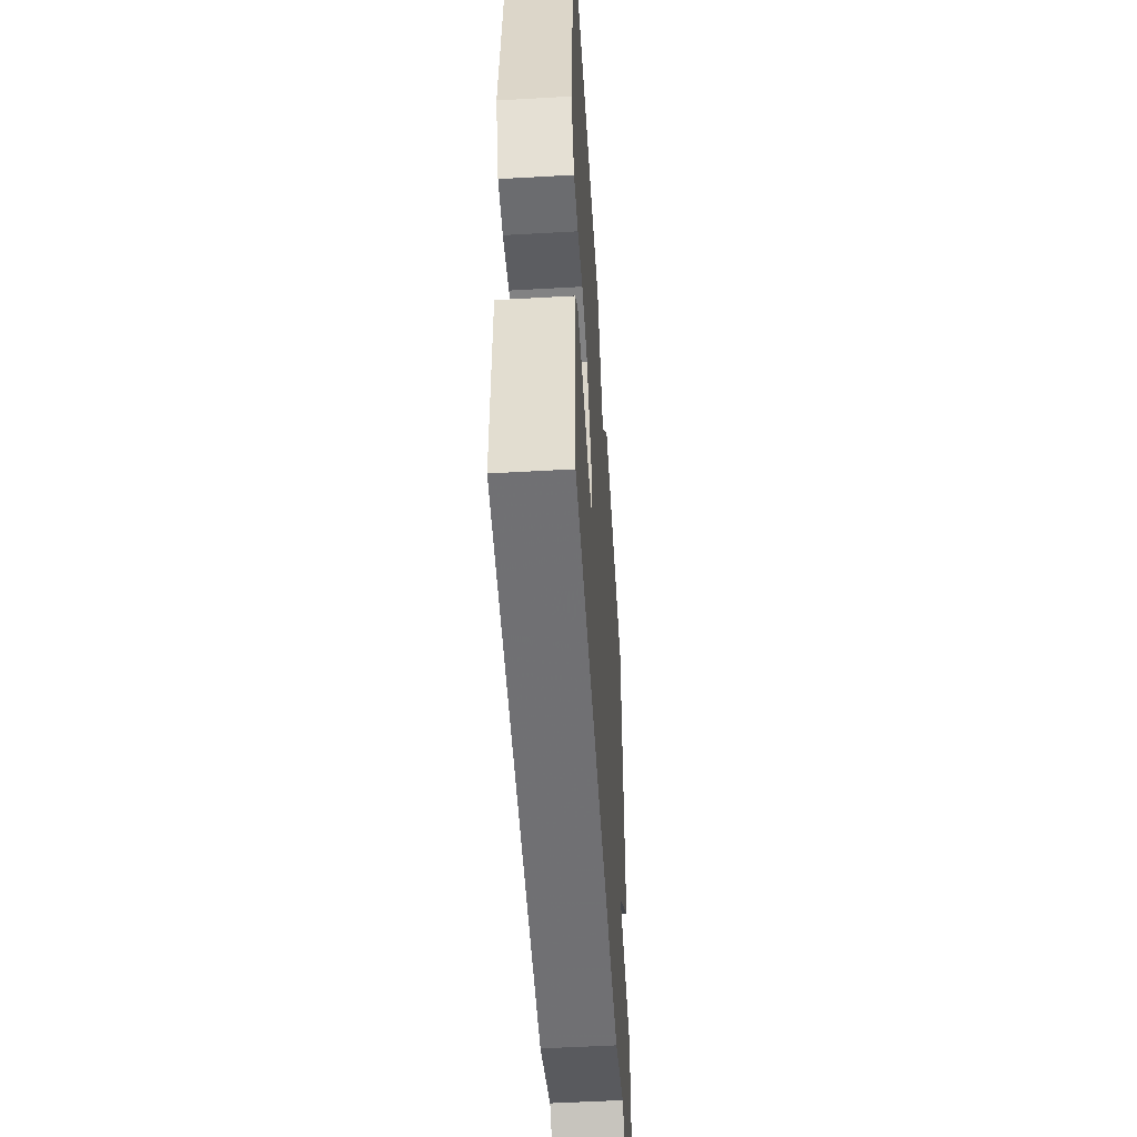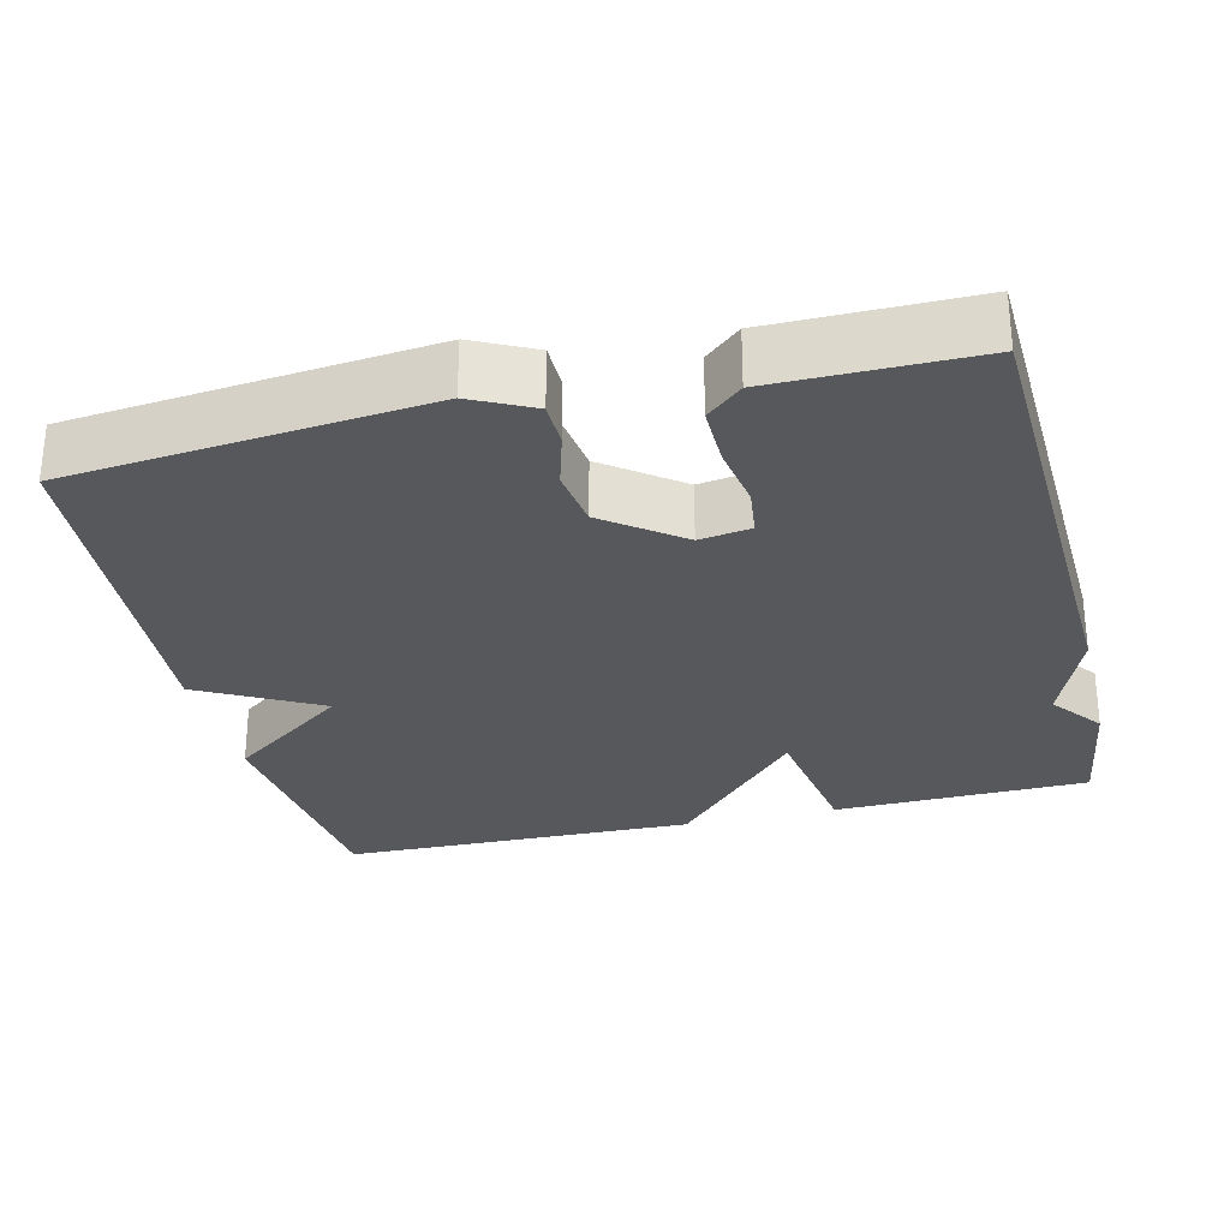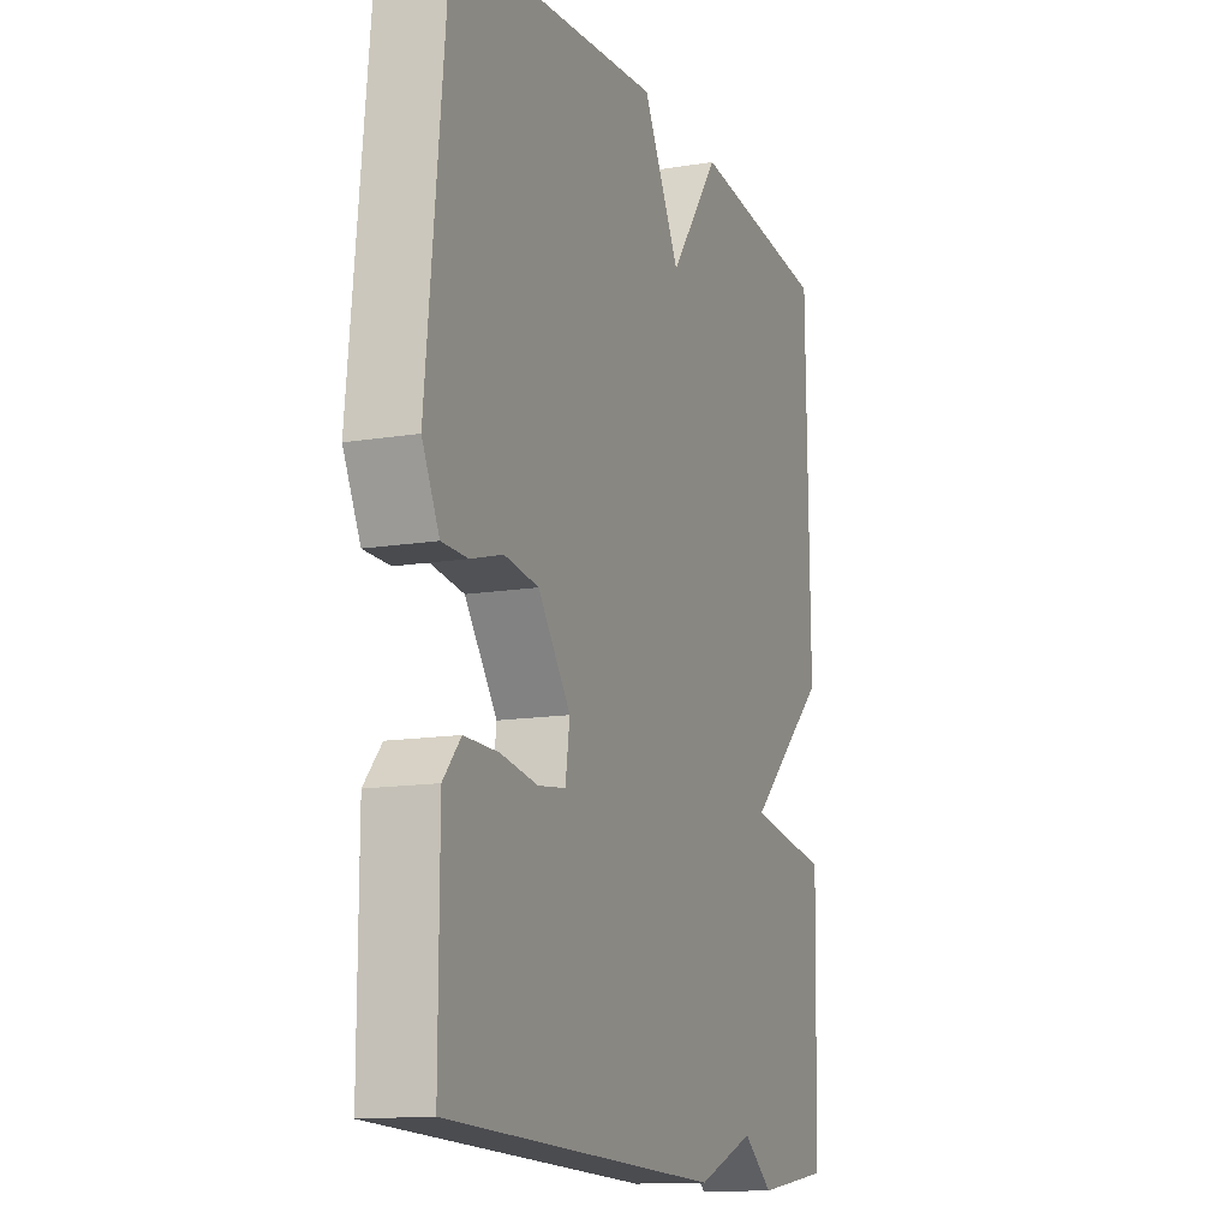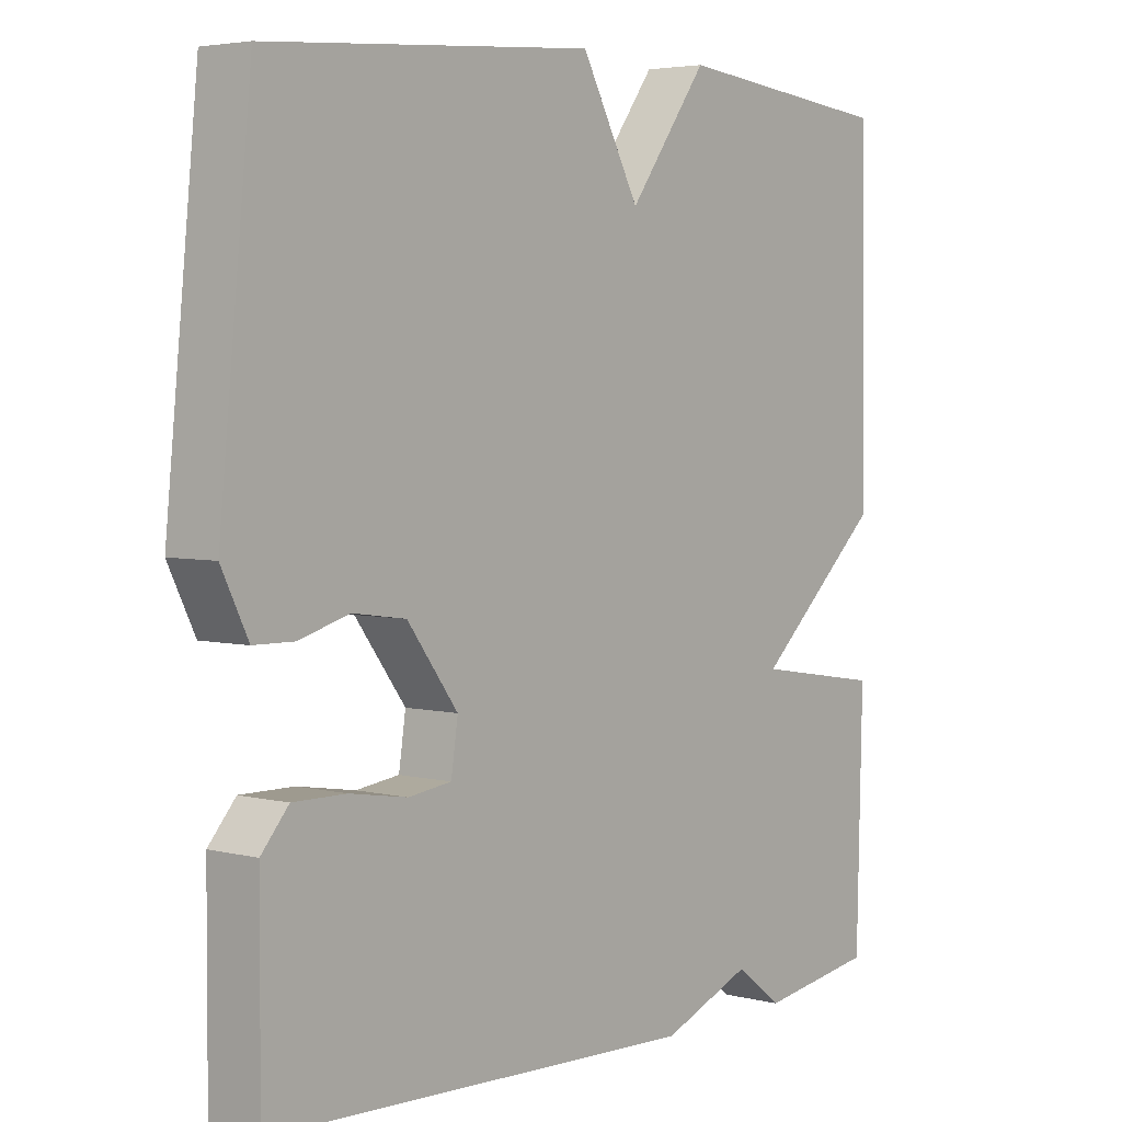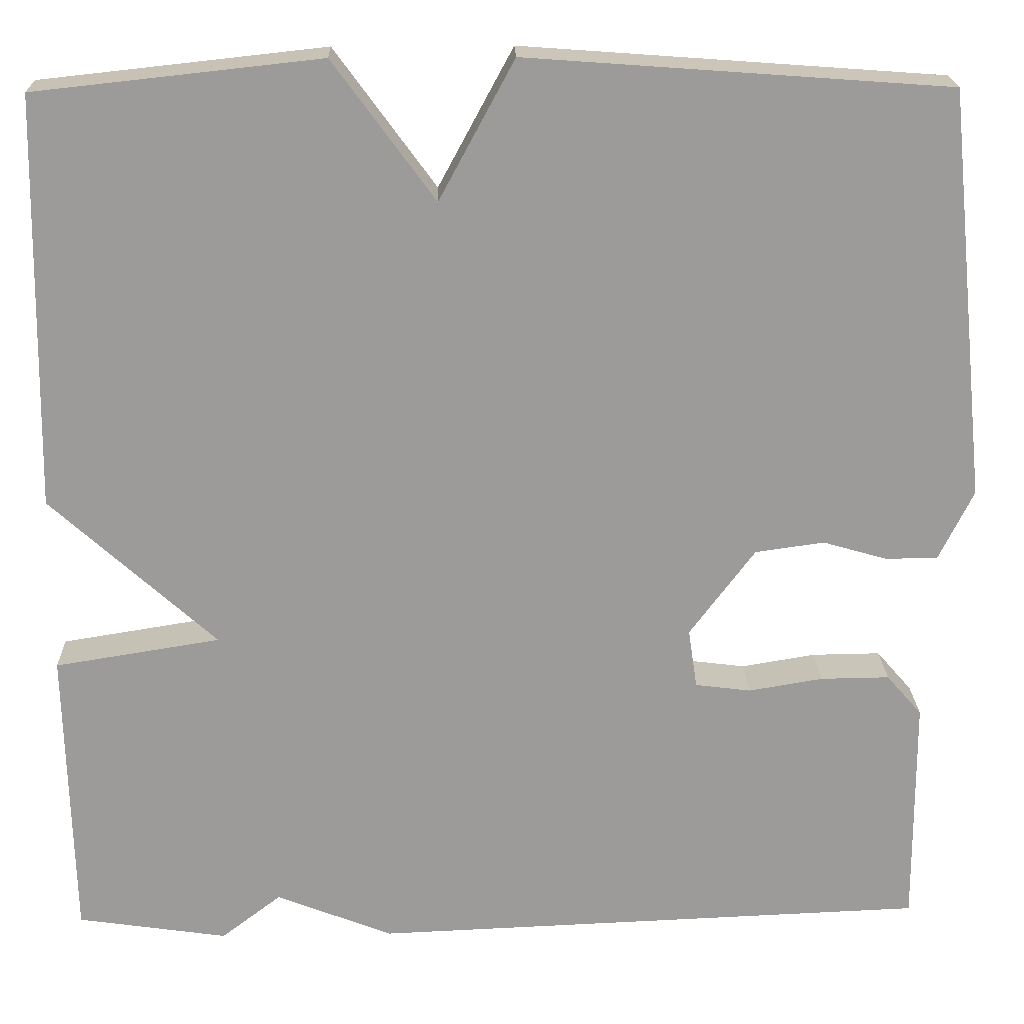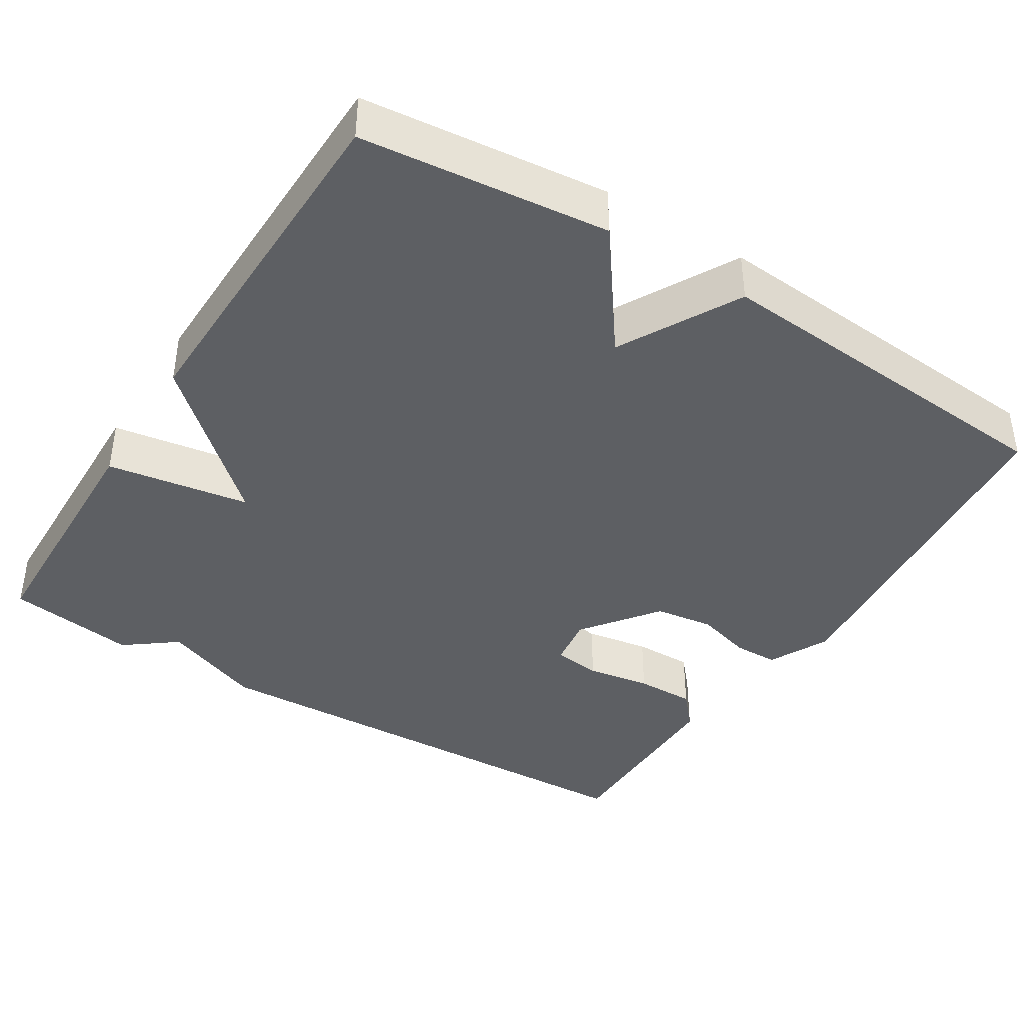
<metadata>
{"format":"obj","ext":"obj","renderer":"f3d","projection":"perspective","resolution":1024,"background":"white","views":[{"elev":-52.8,"azim":93.5,"up":"+Z"},{"elev":-28.7,"azim":103.6,"up":"+Y"},{"elev":-13.1,"azim":110.8,"up":"+Z"},{"elev":4.1,"azim":129.2,"up":"+Z"},{"elev":20.4,"azim":-1.6,"up":"+Z"},{"elev":-40.4,"azim":-32.1,"up":"+Y"}]}
</metadata>
<code>
v 0.5 0.07 -0.5
v -0.13 0.07 -0.525
v -0.262 0.07 -0.473
v -0.33 0.07 -0.525
v -0.5 0.07 -0.5
v -0.508 0.07 -0.166
v -0.321 0.07 -0.136
v -0.508 0.07 0.034
v -0.5 0.07 0.5
v -0.177 0.07 0.535
v -0.062 0.07 0.378
v 0.023 0.07 0.535
v 0.5 0.07 0.5
v 0.547 0.07 0.036
v 0.508 0.07 -0.043
v 0.449 0.07 -0.044
v 0.376 0.07 -0.023
v 0.298 0.07 -0.034
v 0.224 0.07 -0.133
v 0.234 0.07 -0.2
v 0.297 0.07 -0.208
v 0.381 0.07 -0.194
v 0.459 0.07 -0.193
v 0.499 0.07 -0.239
v 0.5 0 -0.5
v -0.13 0 -0.525
v -0.262 0 -0.473
v -0.33 0 -0.525
v -0.5 0 -0.5
v -0.508 0 -0.166
v -0.321 0 -0.136
v -0.508 0 0.034
v -0.5 0 0.5
v -0.177 0 0.535
v -0.062 0 0.378
v 0.023 0 0.535
v 0.5 0 0.5
v 0.547 0 0.036
v 0.508 0 -0.043
v 0.449 0 -0.044
v 0.376 0 -0.023
v 0.298 0 -0.034
v 0.224 0 -0.133
v 0.234 0 -0.2
v 0.297 0 -0.208
v 0.381 0 -0.194
v 0.459 0 -0.193
v 0.499 0 -0.239
f 1 2 3
f 24 1 3
f 23 24 3
f 22 23 3
f 21 22 3
f 20 21 3
f 19 20 3
f 18 19 3
f 15 16 17
f 14 15 17
f 13 14 17
f 12 13 17
f 11 12 17
f 11 17 18
f 9 10 11
f 8 9 11
f 7 8 11
f 3 4 5
f 18 3 5
f 11 18 5
f 7 11 5
f 5 6 7
f 27 26 25
f 27 25 48
f 27 48 47
f 27 47 46
f 27 46 45
f 27 45 44
f 27 44 43
f 27 43 42
f 41 40 39
f 41 39 38
f 41 38 37
f 41 37 36
f 41 36 35
f 42 41 35
f 35 34 33
f 35 33 32
f 35 32 31
f 29 28 27
f 29 27 42
f 29 42 35
f 29 35 31
f 31 30 29
f 1 25 26 2
f 2 26 27 3
f 3 27 28 4
f 4 28 29 5
f 5 29 30 6
f 6 30 31 7
f 7 31 32 8
f 8 32 33 9
f 9 33 34 10
f 10 34 35 11
f 11 35 36 12
f 12 36 37 13
f 13 37 38 14
f 14 38 39 15
f 15 39 40 16
f 16 40 41 17
f 17 41 42 18
f 18 42 43 19
f 19 43 44 20
f 20 44 45 21
f 21 45 46 22
f 22 46 47 23
f 23 47 48 24
f 24 48 25 1

</code>
